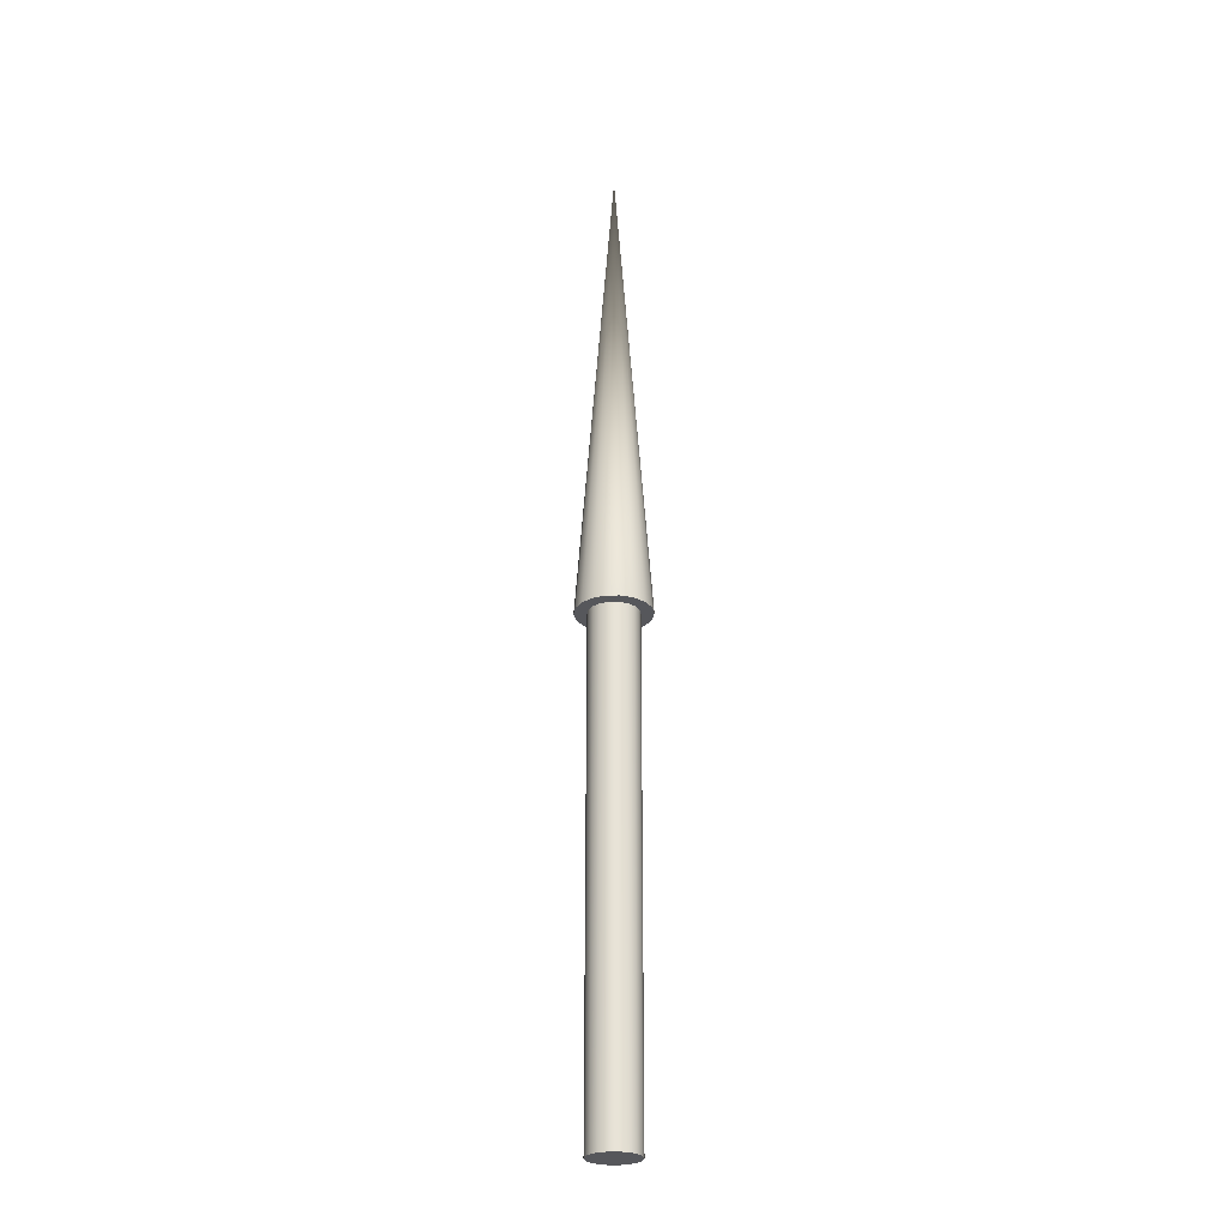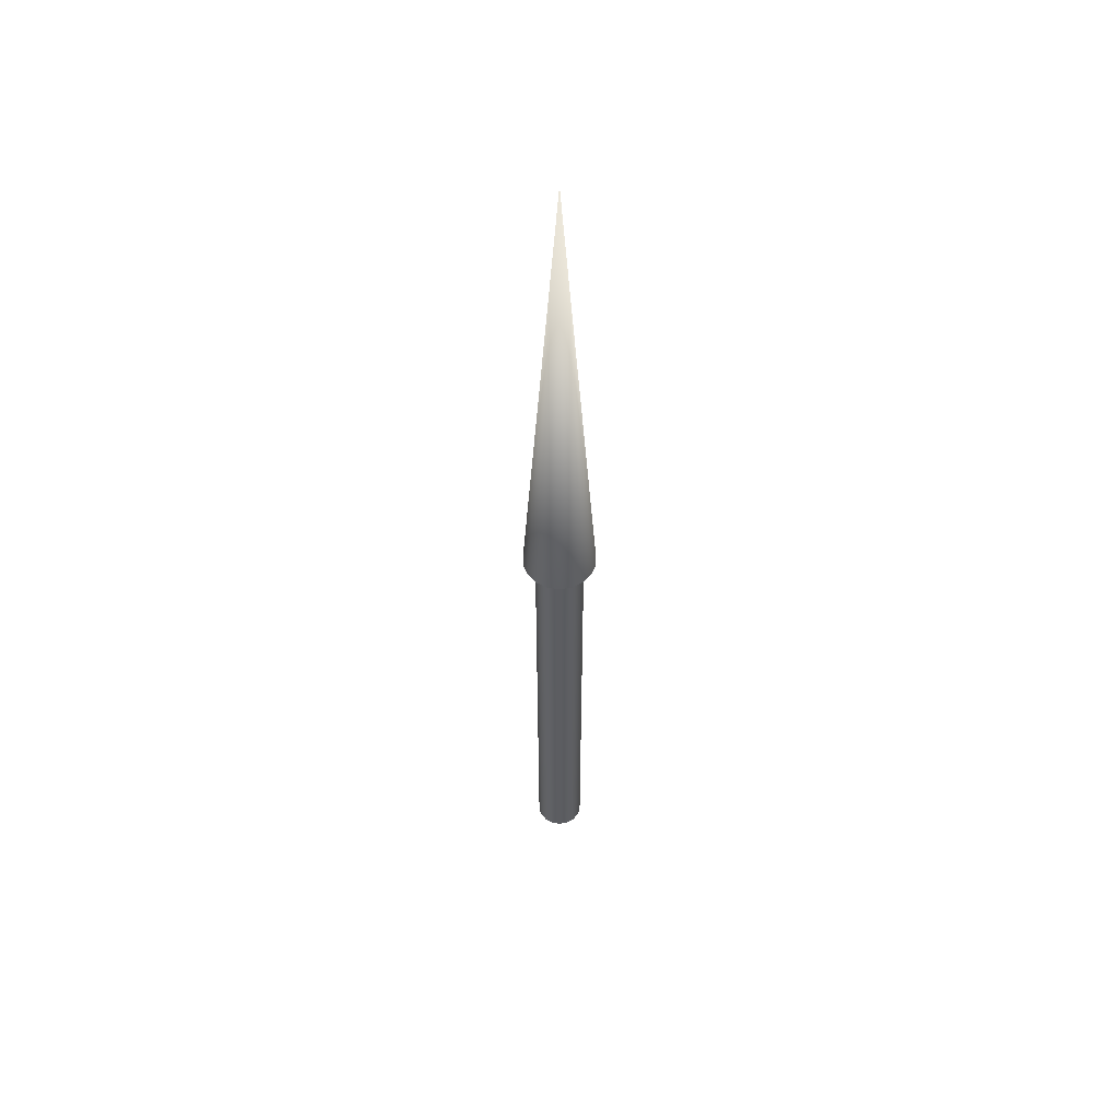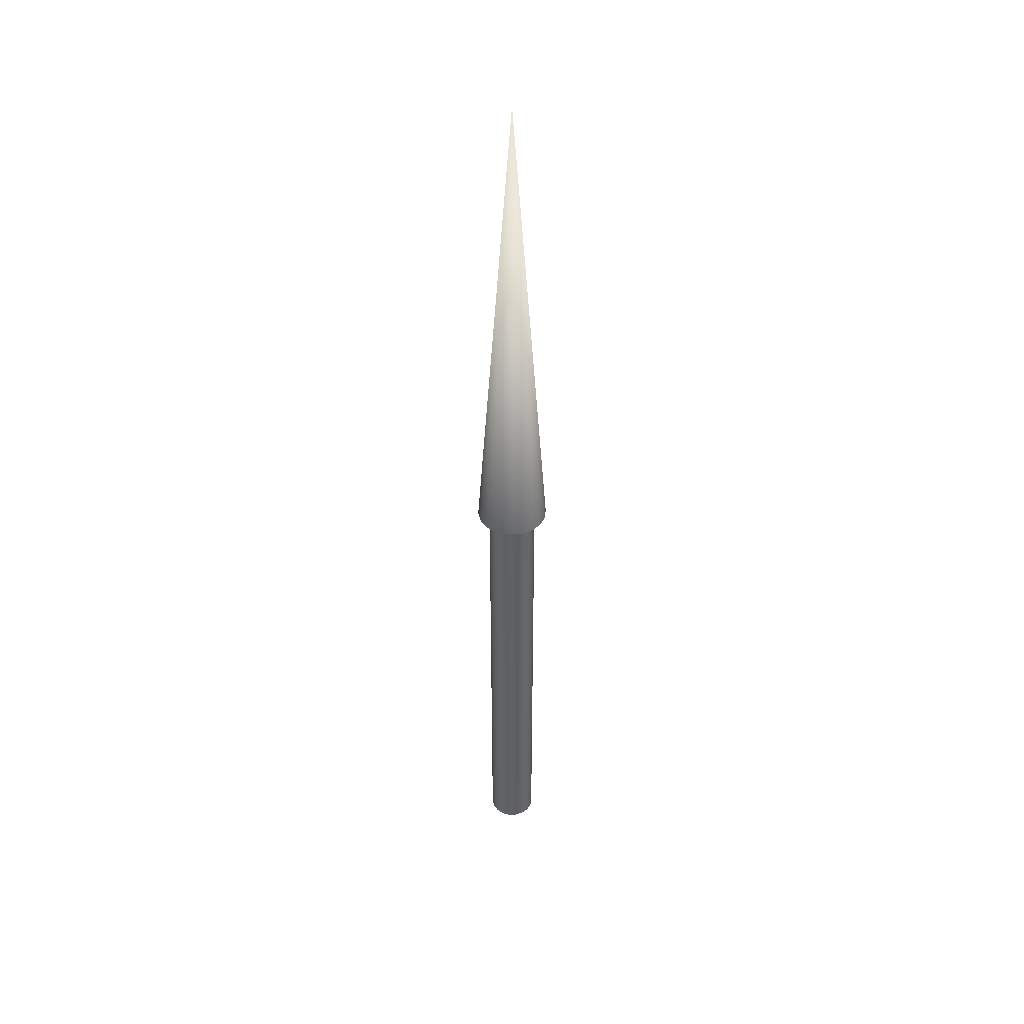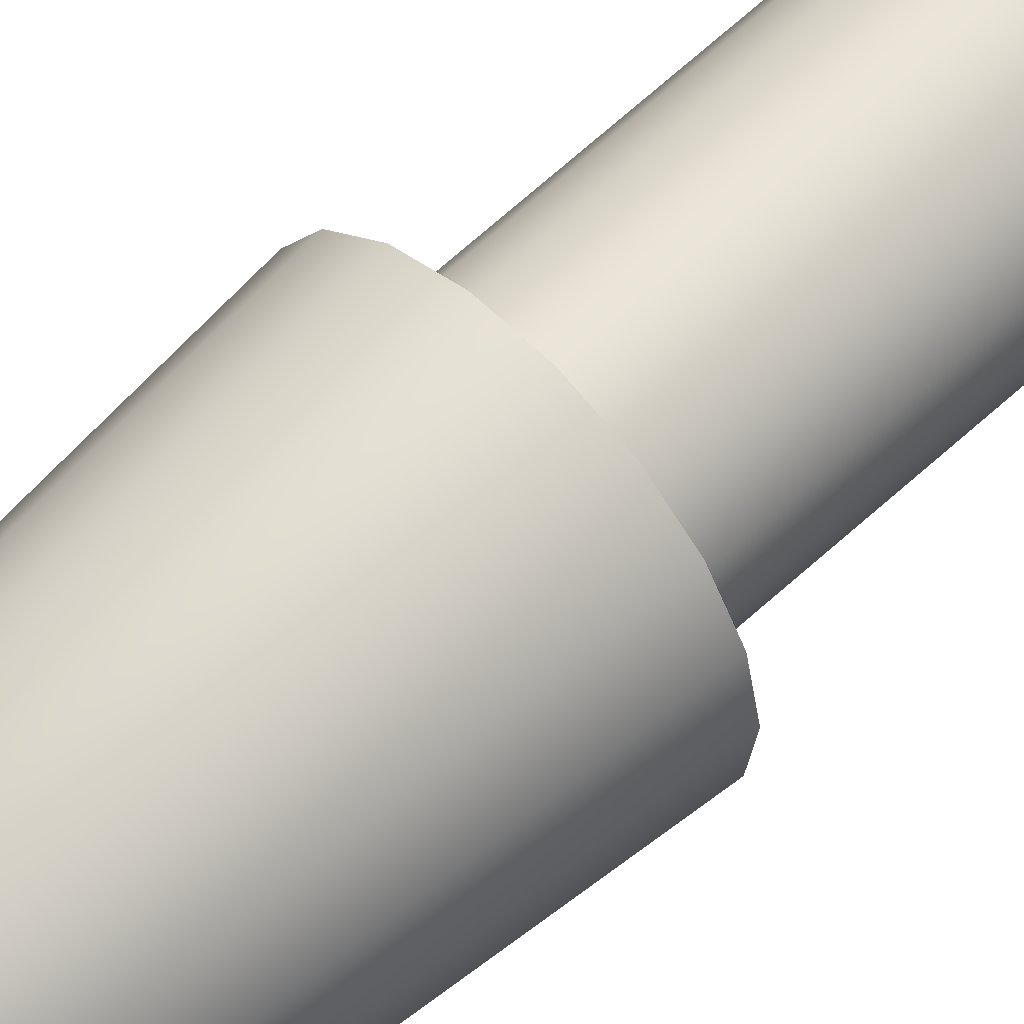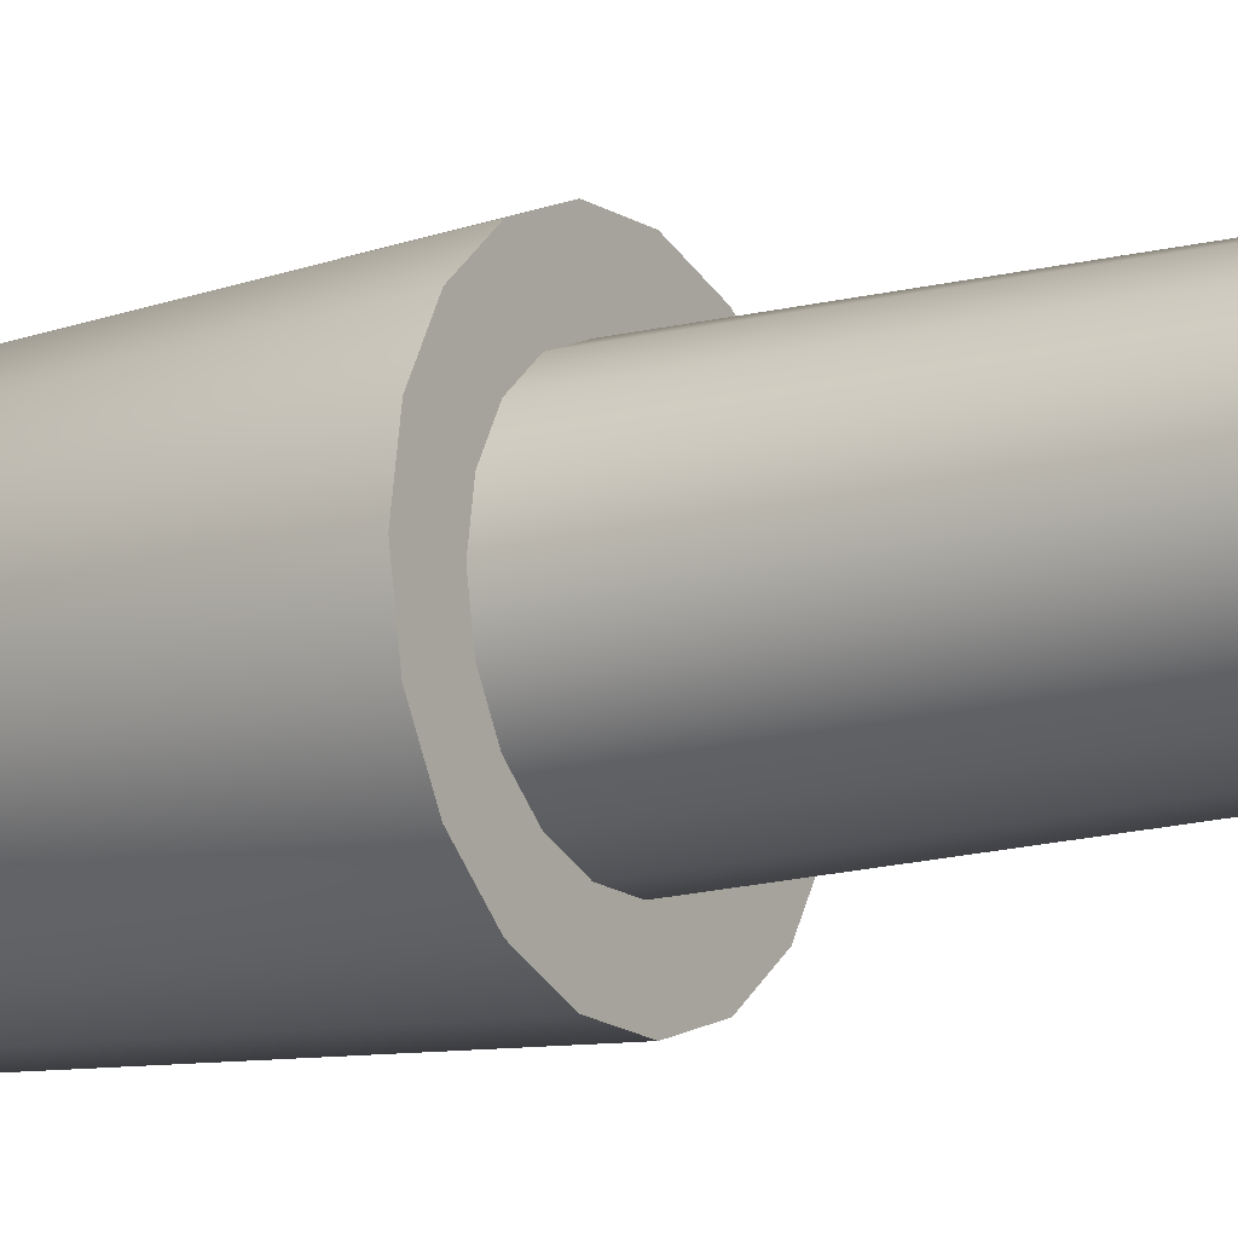
<metadata>
{"format":"obj","ext":"obj","renderer":"f3d","projection":"perspective","resolution":1024,"background":"white","views":[{"elev":-27.2,"azim":-98.9,"up":"+Z"},{"elev":52.9,"azim":9.6,"up":"+Z"},{"elev":41.6,"azim":-142.5,"up":"+Z"},{"elev":58.5,"azim":45.5,"up":"+Y"},{"elev":-13.6,"azim":122.3,"up":"+Y"}]}
</metadata>
<code>
v 0.025 0 0
v 0.02349 0.008551 0
v 0.01915 0.01607 0
v 0.0125 0.02165 0
v 0.004341 0.02462 0
v -0.004341 0.02462 0
v -0.0125 0.02165 0
v -0.01915 0.01607 0
v -0.02349 0.008551 0
v -0.025 0 0
v -0.02349 -0.008551 0
v -0.01915 -0.01607 0
v -0.0125 -0.02165 0
v -0.004341 -0.02462 0
v 0.004341 -0.02462 0
v 0.0125 -0.02165 0
v 0.01915 -0.01607 0
v 0.02349 -0.008551 0
v 0.025 0 0
v 0.02349 0.008551 0
v 0.01915 0.01607 0
v 0.0125 0.02165 0
v 0.004341 0.02462 0
v -0.004341 0.02462 0
v -0.0125 0.02165 0
v -0.01915 0.01607 0
v -0.02349 0.008551 0
v -0.025 0 0
v -0.02349 -0.008551 0
v -0.01915 -0.01607 0
v -0.0125 -0.02165 0
v -0.004341 -0.02462 0
v 0.004341 -0.02462 0
v 0.0125 -0.02165 0
v 0.01915 -0.01607 0
v 0.02349 -0.008551 0
v 0.025 0 0.5
v 0.02349 0.008551 0.5
v 0.01915 0.01607 0.5
v 0.0125 0.02165 0.5
v 0.004341 0.02462 0.5
v -0.004341 0.02462 0.5
v -0.0125 0.02165 0.5
v -0.01915 0.01607 0.5
v -0.02349 0.008551 0.5
v -0.025 0 0.5
v -0.02349 -0.008551 0.5
v -0.01915 -0.01607 0.5
v -0.0125 -0.02165 0.5
v -0.004341 -0.02462 0.5
v 0.004341 -0.02462 0.5
v 0.0125 -0.02165 0.5
v 0.01915 -0.01607 0.5
v 0.02349 -0.008551 0.5
v 0.025 0 0.5
v 0.02349 0.008551 0.5
v 0.01915 0.01607 0.5
v 0.0125 0.02165 0.5
v 0.004341 0.02462 0.5
v -0.004341 0.02462 0.5
v -0.0125 0.02165 0.5
v -0.01915 0.01607 0.5
v -0.02349 0.008551 0.5
v -0.025 0 0.5
v -0.02349 -0.008551 0.5
v -0.01915 -0.01607 0.5
v -0.0125 -0.02165 0.5
v -0.004341 -0.02462 0.5
v 0.004341 -0.02462 0.5
v 0.0125 -0.02165 0.5
v 0.01915 -0.01607 0.5
v 0.02349 -0.008551 0.5
v 0.0375 0 0.5
v 0.03524 0.01283 0.5
v 0.02873 0.02411 0.5
v 0.01875 0.03248 0.5
v 0.006512 0.03693 0.5
v -0.006512 0.03693 0.5
v -0.01875 0.03248 0.5
v -0.02873 0.02411 0.5
v -0.03524 0.01283 0.5
v -0.0375 0 0.5
v -0.03524 -0.01283 0.5
v -0.02873 -0.02411 0.5
v -0.01875 -0.03248 0.5
v -0.006512 -0.03693 0.5
v 0.006512 -0.03693 0.5
v 0.01875 -0.03248 0.5
v 0.02873 -0.02411 0.5
v 0.03524 -0.01283 0.5
v 0 0 1
v 0.0375 0 0.5
v 0.03524 0.01283 0.5
v 0.02873 0.02411 0.5
v 0.01875 0.03248 0.5
v 0.006512 0.03693 0.5
v -0.006512 0.03693 0.5
v -0.01875 0.03248 0.5
v -0.02873 0.02411 0.5
v -0.03524 0.01283 0.5
v -0.0375 0 0.5
v -0.03524 -0.01283 0.5
v -0.02873 -0.02411 0.5
v -0.01875 -0.03248 0.5
v -0.006512 -0.03693 0.5
v 0.006512 -0.03693 0.5
v 0.01875 -0.03248 0.5
v 0.02873 -0.02411 0.5
v 0.03524 -0.01283 0.5
f 1 3 2
f 1 4 3
f 1 5 4
f 1 6 5
f 1 7 6
f 1 8 7
f 1 9 8
f 1 10 9
f 1 11 10
f 1 12 11
f 1 13 12
f 1 14 13
f 1 15 14
f 1 16 15
f 1 17 16
f 1 18 17
f 19 38 37
f 19 20 38
f 20 39 38
f 20 21 39
f 21 40 39
f 21 22 40
f 22 41 40
f 22 23 41
f 23 42 41
f 23 24 42
f 24 43 42
f 24 25 43
f 25 44 43
f 25 26 44
f 26 45 44
f 26 27 45
f 27 46 45
f 27 28 46
f 28 47 46
f 28 29 47
f 29 48 47
f 29 30 48
f 30 49 48
f 30 31 49
f 31 50 49
f 31 32 50
f 32 51 50
f 32 33 51
f 33 52 51
f 33 34 52
f 34 53 52
f 34 35 53
f 35 54 53
f 35 36 54
f 36 37 54
f 36 19 37
f 55 74 73
f 55 56 74
f 56 75 74
f 56 57 75
f 57 76 75
f 57 58 76
f 58 77 76
f 58 59 77
f 59 78 77
f 59 60 78
f 60 79 78
f 60 61 79
f 61 80 79
f 61 62 80
f 62 81 80
f 62 63 81
f 63 82 81
f 63 64 82
f 64 83 82
f 64 65 83
f 65 84 83
f 65 66 84
f 66 85 84
f 66 67 85
f 67 86 85
f 67 68 86
f 68 87 86
f 68 69 87
f 69 88 87
f 69 70 88
f 70 89 88
f 70 71 89
f 71 90 89
f 71 72 90
f 72 73 90
f 72 55 73
f 91 92 93
f 91 93 94
f 91 94 95
f 91 95 96
f 91 96 97
f 91 97 98
f 91 98 99
f 91 99 100
f 91 100 101
f 91 101 102
f 91 102 103
f 91 103 104
f 91 104 105
f 91 105 106
f 91 106 107
f 91 107 108
f 91 108 109
f 91 109 92

</code>
